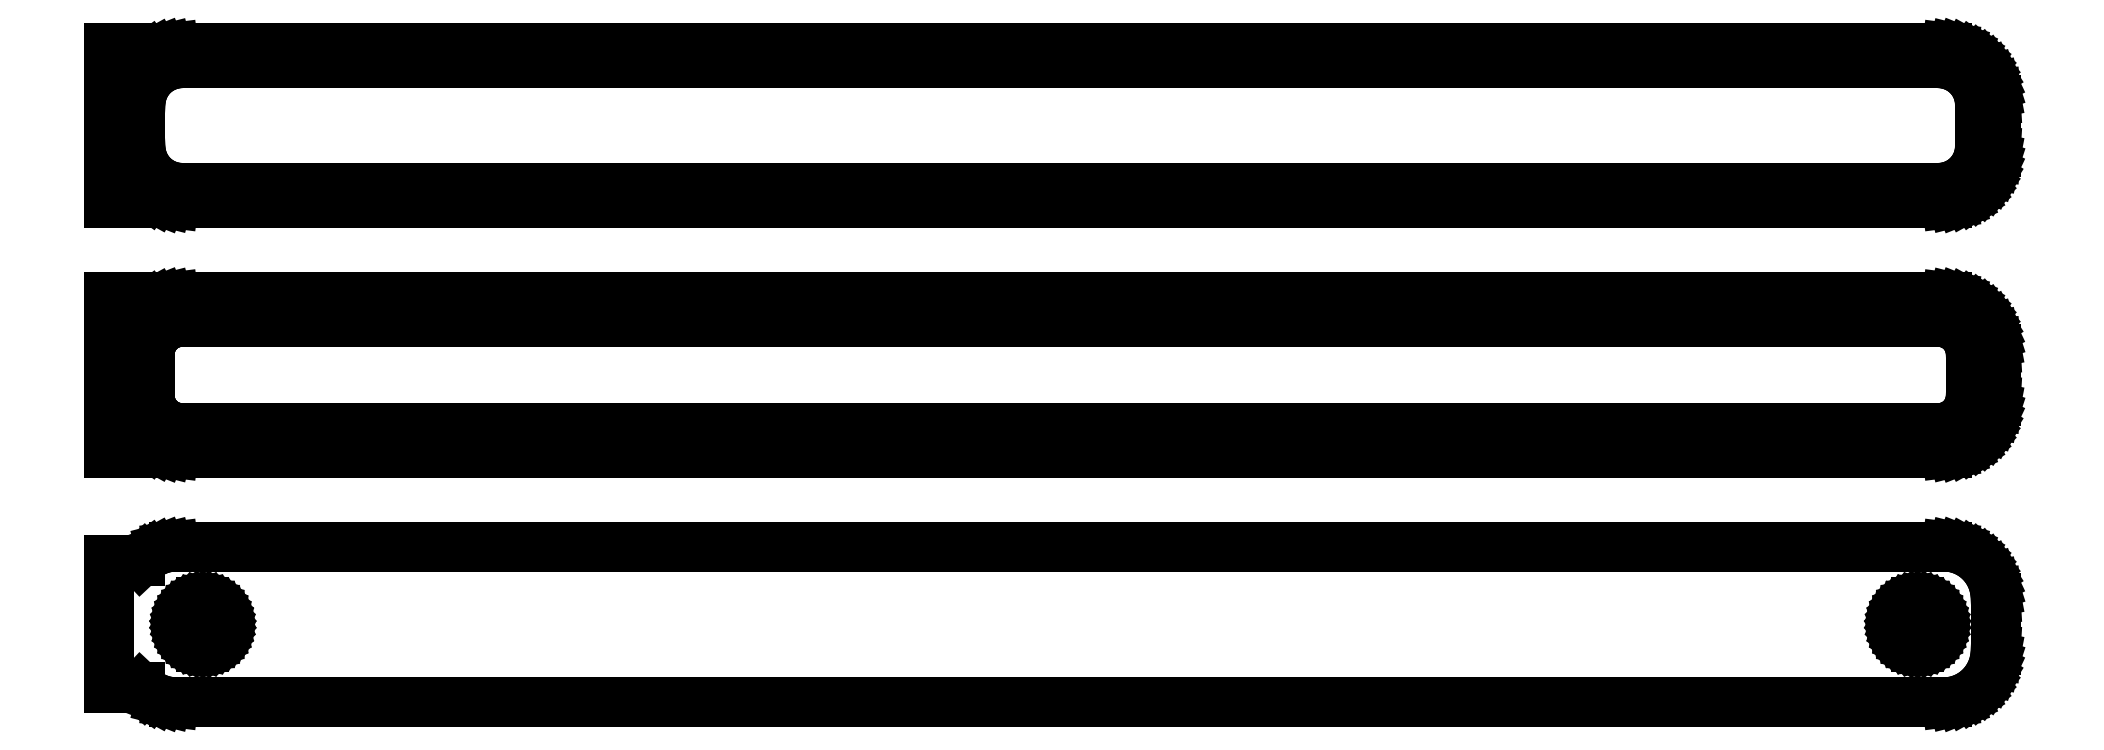
<metadata>
{"format":"dxf","ext":"dxf","renderer":"ezdxf+matplotlib","layout":"modelspace","background":"white","min_lineweight":24,"dpi":150}
</metadata>
<code>
0
SECTION
2
ENTITIES
0
LINE
8
0
10
-88.5
20
113.9
11
-88.19
21
113.6
0
LINE
8
0
10
-88.19
20
113.6
11
-87.68
21
113.3
0
LINE
8
0
10
-87.68
20
113.3
11
-87.13
21
113
0
LINE
8
0
10
-87.13
20
113
11
-86.55
21
112.7
0
LINE
8
0
10
-86.55
20
112.7
11
-85.94
21
112.6
0
LINE
8
0
10
-85.94
20
112.6
11
-85.31
21
112.5
0
LINE
8
0
10
-85.31
20
112.5
11
85.31
21
112.5
0
LINE
8
0
10
85.31
20
112.5
11
85.94
21
112.6
0
LINE
8
0
10
85.94
20
112.6
11
86.55
21
112.7
0
LINE
8
0
10
86.55
20
112.7
11
87.13
21
113
0
LINE
8
0
10
87.13
20
113
11
87.68
21
113.3
0
LINE
8
0
10
87.68
20
113.3
11
88.19
21
113.6
0
LINE
8
0
10
88.19
20
113.6
11
88.64
21
114.1
0
LINE
8
0
10
88.64
20
114.1
11
89.05
21
114.6
0
LINE
8
0
10
89.05
20
114.6
11
89.38
21
115.1
0
LINE
8
0
10
89.38
20
115.1
11
89.65
21
115.7
0
LINE
8
0
10
89.65
20
115.7
11
89.84
21
116.3
0
LINE
8
0
10
89.84
20
116.3
11
89.96
21
116.9
0
LINE
8
0
10
89.96
20
116.9
11
90
21
117.5
0
LINE
8
0
10
90
20
117.5
11
90
21
122.5
0
LINE
8
0
10
90
20
122.5
11
89.96
21
123.1
0
LINE
8
0
10
89.96
20
123.1
11
89.84
21
123.7
0
LINE
8
0
10
89.84
20
123.7
11
89.65
21
124.3
0
LINE
8
0
10
89.65
20
124.3
11
89.38
21
124.9
0
LINE
8
0
10
89.38
20
124.9
11
89.05
21
125.4
0
LINE
8
0
10
89.05
20
125.4
11
88.64
21
125.9
0
LINE
8
0
10
88.64
20
125.9
11
88.19
21
126.4
0
LINE
8
0
10
88.19
20
126.4
11
87.68
21
126.7
0
LINE
8
0
10
87.68
20
126.7
11
87.13
21
127
0
LINE
8
0
10
87.13
20
127
11
86.55
21
127.3
0
LINE
8
0
10
86.55
20
127.3
11
85.94
21
127.4
0
LINE
8
0
10
85.94
20
127.4
11
85.31
21
127.5
0
LINE
8
0
10
85.31
20
127.5
11
-85.31
21
127.5
0
LINE
8
0
10
-85.31
20
127.5
11
-85.94
21
127.4
0
LINE
8
0
10
-85.94
20
127.4
11
-86.55
21
127.3
0
LINE
8
0
10
-86.55
20
127.3
11
-87.13
21
127
0
LINE
8
0
10
-87.13
20
127
11
-87.68
21
126.7
0
LINE
8
0
10
-87.68
20
126.7
11
-88.19
21
126.4
0
LINE
8
0
10
-88.19
20
126.4
11
-88.5
21
126.1
0
LINE
8
0
10
-88.5
20
126.1
11
-88.5
21
127.5
0
LINE
8
0
10
-88.5
20
127.5
11
-91.5
21
127.5
0
LINE
8
0
10
-91.5
20
127.5
11
-91.5
21
112.5
0
LINE
8
0
10
-91.5
20
112.5
11
-88.5
21
112.5
0
LINE
8
0
10
-88.5
20
112.5
11
-88.5
21
113.9
0
LINE
8
0
10
-84.75
20
114
11
-85.25
21
114.1
0
LINE
8
0
10
-85.25
20
114.1
11
-85.74
21
114.2
0
LINE
8
0
10
-85.74
20
114.2
11
-86.2
21
114.4
0
LINE
8
0
10
-86.2
20
114.4
11
-86.64
21
114.6
0
LINE
8
0
10
-86.64
20
114.6
11
-87.05
21
114.9
0
LINE
8
0
10
-87.05
20
114.9
11
-87.42
21
115.3
0
LINE
8
0
10
-87.42
20
115.3
11
-87.74
21
115.6
0
LINE
8
0
10
-87.74
20
115.6
11
-88.01
21
116.1
0
LINE
8
0
10
-88.01
20
116.1
11
-88.22
21
116.5
0
LINE
8
0
10
-88.22
20
116.5
11
-88.37
21
117
0
LINE
8
0
10
-88.37
20
117
11
-88.47
21
117.5
0
LINE
8
0
10
-88.47
20
117.5
11
-88.5
21
118
0
LINE
8
0
10
-88.5
20
118
11
-88.5
21
122
0
LINE
8
0
10
-88.5
20
122
11
-88.47
21
122.5
0
LINE
8
0
10
-88.47
20
122.5
11
-88.37
21
123
0
LINE
8
0
10
-88.37
20
123
11
-88.22
21
123.5
0
LINE
8
0
10
-88.22
20
123.5
11
-88.01
21
123.9
0
LINE
8
0
10
-88.01
20
123.9
11
-87.74
21
124.4
0
LINE
8
0
10
-87.74
20
124.4
11
-87.42
21
124.7
0
LINE
8
0
10
-87.42
20
124.7
11
-87.05
21
125.1
0
LINE
8
0
10
-87.05
20
125.1
11
-86.64
21
125.4
0
LINE
8
0
10
-86.64
20
125.4
11
-86.2
21
125.6
0
LINE
8
0
10
-86.2
20
125.6
11
-85.74
21
125.8
0
LINE
8
0
10
-85.74
20
125.8
11
-85.25
21
125.9
0
LINE
8
0
10
-85.25
20
125.9
11
-84.75
21
126
0
LINE
8
0
10
-84.75
20
126
11
84.75
21
126
0
LINE
8
0
10
84.75
20
126
11
85.25
21
125.9
0
LINE
8
0
10
85.25
20
125.9
11
85.74
21
125.8
0
LINE
8
0
10
85.74
20
125.8
11
86.2
21
125.6
0
LINE
8
0
10
86.2
20
125.6
11
86.64
21
125.4
0
LINE
8
0
10
86.64
20
125.4
11
87.05
21
125.1
0
LINE
8
0
10
87.05
20
125.1
11
87.42
21
124.7
0
LINE
8
0
10
87.42
20
124.7
11
87.74
21
124.4
0
LINE
8
0
10
87.74
20
124.4
11
88.01
21
123.9
0
LINE
8
0
10
88.01
20
123.9
11
88.22
21
123.5
0
LINE
8
0
10
88.22
20
123.5
11
88.37
21
123
0
LINE
8
0
10
88.37
20
123
11
88.47
21
122.5
0
LINE
8
0
10
88.47
20
122.5
11
88.5
21
122
0
LINE
8
0
10
88.5
20
122
11
88.5
21
118
0
LINE
8
0
10
88.5
20
118
11
88.47
21
117.5
0
LINE
8
0
10
88.47
20
117.5
11
88.37
21
117
0
LINE
8
0
10
88.37
20
117
11
88.22
21
116.5
0
LINE
8
0
10
88.22
20
116.5
11
88.01
21
116.1
0
LINE
8
0
10
88.01
20
116.1
11
87.74
21
115.6
0
LINE
8
0
10
87.74
20
115.6
11
87.42
21
115.3
0
LINE
8
0
10
87.42
20
115.3
11
87.05
21
114.9
0
LINE
8
0
10
87.05
20
114.9
11
86.64
21
114.6
0
LINE
8
0
10
86.64
20
114.6
11
86.2
21
114.4
0
LINE
8
0
10
86.2
20
114.4
11
85.74
21
114.2
0
LINE
8
0
10
85.74
20
114.2
11
85.25
21
114.1
0
LINE
8
0
10
85.25
20
114.1
11
84.75
21
114
0
LINE
8
0
10
84.75
20
114
11
-84.75
21
114
0
LINE
8
0
10
85.94
20
88.59
11
86.55
21
88.74
0
LINE
8
0
10
86.55
20
88.74
11
87.13
21
88.98
0
LINE
8
0
10
87.13
20
88.98
11
87.68
21
89.28
0
LINE
8
0
10
87.68
20
89.28
11
88.19
21
89.65
0
LINE
8
0
10
88.19
20
89.65
11
88.64
21
90.08
0
LINE
8
0
10
88.64
20
90.08
11
89.05
21
90.56
0
LINE
8
0
10
89.05
20
90.56
11
89.38
21
91.09
0
LINE
8
0
10
89.38
20
91.09
11
89.65
21
91.66
0
LINE
8
0
10
89.65
20
91.66
11
89.84
21
92.26
0
LINE
8
0
10
89.84
20
92.26
11
89.96
21
92.87
0
LINE
8
0
10
89.96
20
92.87
11
90
21
93.5
0
LINE
8
0
10
90
20
93.5
11
90
21
98.5
0
LINE
8
0
10
90
20
98.5
11
89.96
21
99.13
0
LINE
8
0
10
89.96
20
99.13
11
89.84
21
99.74
0
LINE
8
0
10
89.84
20
99.74
11
89.65
21
100.3
0
LINE
8
0
10
89.65
20
100.3
11
89.38
21
100.9
0
LINE
8
0
10
89.38
20
100.9
11
89.05
21
101.4
0
LINE
8
0
10
89.05
20
101.4
11
88.64
21
101.9
0
LINE
8
0
10
88.64
20
101.9
11
88.19
21
102.4
0
LINE
8
0
10
88.19
20
102.4
11
87.68
21
102.7
0
LINE
8
0
10
87.68
20
102.7
11
87.13
21
103
0
LINE
8
0
10
87.13
20
103
11
86.55
21
103.3
0
LINE
8
0
10
86.55
20
103.3
11
85.94
21
103.4
0
LINE
8
0
10
85.94
20
103.4
11
85.31
21
103.5
0
LINE
8
0
10
85.31
20
103.5
11
-85.31
21
103.5
0
LINE
8
0
10
-85.31
20
103.5
11
-85.94
21
103.4
0
LINE
8
0
10
-85.94
20
103.4
11
-86.55
21
103.3
0
LINE
8
0
10
-86.55
20
103.3
11
-87.13
21
103
0
LINE
8
0
10
-87.13
20
103
11
-87.68
21
102.7
0
LINE
8
0
10
-87.68
20
102.7
11
-88.19
21
102.4
0
LINE
8
0
10
-88.19
20
102.4
11
-88.5
21
102.1
0
LINE
8
0
10
-88.5
20
102.1
11
-88.5
21
103.5
0
LINE
8
0
10
-88.5
20
103.5
11
-91.5
21
103.5
0
LINE
8
0
10
-91.5
20
103.5
11
-91.5
21
88.52
0
LINE
8
0
10
-91.5
20
88.52
11
-88.5
21
88.52
0
LINE
8
0
10
-88.5
20
88.52
11
-88.5
21
89.94
0
LINE
8
0
10
-88.5
20
89.94
11
-88.19
21
89.65
0
LINE
8
0
10
-88.19
20
89.65
11
-87.68
21
89.28
0
LINE
8
0
10
-87.68
20
89.28
11
-87.13
21
88.98
0
LINE
8
0
10
-87.13
20
88.98
11
-86.55
21
88.74
0
LINE
8
0
10
-86.55
20
88.74
11
-85.94
21
88.59
0
LINE
8
0
10
-85.94
20
88.59
11
-85.31
21
88.51
0
LINE
8
0
10
-85.31
20
88.51
11
85.31
21
88.51
0
LINE
8
0
10
85.31
20
88.51
11
85.94
21
88.59
0
LINE
8
0
10
-84.7
20
90.89
11
-85.08
21
90.94
0
LINE
8
0
10
-85.08
20
90.94
11
-85.46
21
91.04
0
LINE
8
0
10
-85.46
20
91.04
11
-85.83
21
91.18
0
LINE
8
0
10
-85.83
20
91.18
11
-86.17
21
91.37
0
LINE
8
0
10
-86.17
20
91.37
11
-86.48
21
91.6
0
LINE
8
0
10
-86.48
20
91.6
11
-86.77
21
91.87
0
LINE
8
0
10
-86.77
20
91.87
11
-87.02
21
92.17
0
LINE
8
0
10
-87.02
20
92.17
11
-87.23
21
92.5
0
LINE
8
0
10
-87.23
20
92.5
11
-87.39
21
92.85
0
LINE
8
0
10
-87.39
20
92.85
11
-87.52
21
93.23
0
LINE
8
0
10
-87.52
20
93.23
11
-87.59
21
93.61
0
LINE
8
0
10
-87.59
20
93.61
11
-87.61
21
94
0
LINE
8
0
10
-87.61
20
94
11
-87.61
21
98
0
LINE
8
0
10
-87.61
20
98
11
-87.59
21
98.39
0
LINE
8
0
10
-87.59
20
98.39
11
-87.52
21
98.77
0
LINE
8
0
10
-87.52
20
98.77
11
-87.39
21
99.15
0
LINE
8
0
10
-87.39
20
99.15
11
-87.23
21
99.5
0
LINE
8
0
10
-87.23
20
99.5
11
-87.02
21
99.83
0
LINE
8
0
10
-87.02
20
99.83
11
-86.77
21
100.1
0
LINE
8
0
10
-86.77
20
100.1
11
-86.48
21
100.4
0
LINE
8
0
10
-86.48
20
100.4
11
-86.17
21
100.6
0
LINE
8
0
10
-86.17
20
100.6
11
-85.83
21
100.8
0
LINE
8
0
10
-85.83
20
100.8
11
-85.46
21
101
0
LINE
8
0
10
-85.46
20
101
11
-85.08
21
101.1
0
LINE
8
0
10
-85.08
20
101.1
11
-84.7
21
101.1
0
LINE
8
0
10
-84.7
20
101.1
11
84.7
21
101.1
0
LINE
8
0
10
84.7
20
101.1
11
85.08
21
101.1
0
LINE
8
0
10
85.08
20
101.1
11
85.46
21
101
0
LINE
8
0
10
85.46
20
101
11
85.83
21
100.8
0
LINE
8
0
10
85.83
20
100.8
11
86.17
21
100.6
0
LINE
8
0
10
86.17
20
100.6
11
86.48
21
100.4
0
LINE
8
0
10
86.48
20
100.4
11
86.77
21
100.1
0
LINE
8
0
10
86.77
20
100.1
11
87.02
21
99.83
0
LINE
8
0
10
87.02
20
99.83
11
87.23
21
99.5
0
LINE
8
0
10
87.23
20
99.5
11
87.39
21
99.15
0
LINE
8
0
10
87.39
20
99.15
11
87.52
21
98.77
0
LINE
8
0
10
87.52
20
98.77
11
87.59
21
98.39
0
LINE
8
0
10
87.59
20
98.39
11
87.61
21
98
0
LINE
8
0
10
87.61
20
98
11
87.61
21
94
0
LINE
8
0
10
87.61
20
94
11
87.59
21
93.61
0
LINE
8
0
10
87.59
20
93.61
11
87.52
21
93.23
0
LINE
8
0
10
87.52
20
93.23
11
87.39
21
92.85
0
LINE
8
0
10
87.39
20
92.85
11
87.23
21
92.5
0
LINE
8
0
10
87.23
20
92.5
11
87.02
21
92.17
0
LINE
8
0
10
87.02
20
92.17
11
86.77
21
91.87
0
LINE
8
0
10
86.77
20
91.87
11
86.48
21
91.6
0
LINE
8
0
10
86.48
20
91.6
11
86.17
21
91.37
0
LINE
8
0
10
86.17
20
91.37
11
85.83
21
91.18
0
LINE
8
0
10
85.83
20
91.18
11
85.46
21
91.04
0
LINE
8
0
10
85.46
20
91.04
11
85.08
21
90.94
0
LINE
8
0
10
85.08
20
90.94
11
84.7
21
90.89
0
LINE
8
0
10
84.7
20
90.89
11
-84.7
21
90.89
0
LINE
8
0
10
85.94
20
64.59
11
86.55
21
64.74
0
LINE
8
0
10
86.55
20
64.74
11
87.13
21
64.98
0
LINE
8
0
10
87.13
20
64.98
11
87.68
21
65.28
0
LINE
8
0
10
87.68
20
65.28
11
88.19
21
65.65
0
LINE
8
0
10
88.19
20
65.65
11
88.64
21
66.08
0
LINE
8
0
10
88.64
20
66.08
11
89.05
21
66.56
0
LINE
8
0
10
89.05
20
66.56
11
89.38
21
67.09
0
LINE
8
0
10
89.38
20
67.09
11
89.65
21
67.66
0
LINE
8
0
10
89.65
20
67.66
11
89.84
21
68.26
0
LINE
8
0
10
89.84
20
68.26
11
89.96
21
68.87
0
LINE
8
0
10
89.96
20
68.87
11
90
21
69.5
0
LINE
8
0
10
90
20
69.5
11
90
21
74.5
0
LINE
8
0
10
90
20
74.5
11
89.96
21
75.13
0
LINE
8
0
10
89.96
20
75.13
11
89.84
21
75.74
0
LINE
8
0
10
89.84
20
75.74
11
89.65
21
76.34
0
LINE
8
0
10
89.65
20
76.34
11
89.38
21
76.91
0
LINE
8
0
10
89.38
20
76.91
11
89.05
21
77.44
0
LINE
8
0
10
89.05
20
77.44
11
88.64
21
77.92
0
LINE
8
0
10
88.64
20
77.92
11
88.19
21
78.35
0
LINE
8
0
10
88.19
20
78.35
11
87.68
21
78.72
0
LINE
8
0
10
87.68
20
78.72
11
87.13
21
79.02
0
LINE
8
0
10
87.13
20
79.02
11
86.55
21
79.26
0
LINE
8
0
10
86.55
20
79.26
11
85.94
21
79.41
0
LINE
8
0
10
85.94
20
79.41
11
85.31
21
79.49
0
LINE
8
0
10
85.31
20
79.49
11
-85.31
21
79.49
0
LINE
8
0
10
-85.31
20
79.49
11
-85.94
21
79.41
0
LINE
8
0
10
-85.94
20
79.41
11
-86.55
21
79.26
0
LINE
8
0
10
-86.55
20
79.26
11
-87.13
21
79.02
0
LINE
8
0
10
-87.13
20
79.02
11
-87.68
21
78.72
0
LINE
8
0
10
-87.68
20
78.72
11
-88.19
21
78.35
0
LINE
8
0
10
-88.19
20
78.35
11
-88.5
21
78.06
0
LINE
8
0
10
-88.5
20
78.06
11
-88.5
21
78.15
0
LINE
8
0
10
-88.5
20
78.15
11
-91.5
21
78.15
0
LINE
8
0
10
-91.5
20
78.15
11
-91.5
21
65.85
0
LINE
8
0
10
-91.5
20
65.85
11
-88.5
21
65.85
0
LINE
8
0
10
-88.5
20
65.85
11
-88.5
21
65.94
0
LINE
8
0
10
-88.5
20
65.94
11
-88.19
21
65.65
0
LINE
8
0
10
-88.19
20
65.65
11
-87.68
21
65.28
0
LINE
8
0
10
-87.68
20
65.28
11
-87.13
21
64.98
0
LINE
8
0
10
-87.13
20
64.98
11
-86.55
21
64.74
0
LINE
8
0
10
-86.55
20
64.74
11
-85.94
21
64.59
0
LINE
8
0
10
-85.94
20
64.59
11
-85.31
21
64.51
0
LINE
8
0
10
-85.31
20
64.51
11
85.31
21
64.51
0
LINE
8
0
10
85.31
20
64.51
11
85.94
21
64.59
0
LINE
8
0
10
82.37
20
69.87
11
82.1
21
69.9
0
LINE
8
0
10
82.1
20
69.9
11
81.84
21
69.97
0
LINE
8
0
10
81.84
20
69.97
11
81.59
21
70.07
0
LINE
8
0
10
81.59
20
70.07
11
81.36
21
70.2
0
LINE
8
0
10
81.36
20
70.2
11
81.14
21
70.35
0
LINE
8
0
10
81.14
20
70.35
11
80.94
21
70.54
0
LINE
8
0
10
80.94
20
70.54
11
80.77
21
70.74
0
LINE
8
0
10
80.77
20
70.74
11
80.63
21
70.97
0
LINE
8
0
10
80.63
20
70.97
11
80.51
21
71.21
0
LINE
8
0
10
80.51
20
71.21
11
80.43
21
71.47
0
LINE
8
0
10
80.43
20
71.47
11
80.38
21
71.73
0
LINE
8
0
10
80.38
20
71.73
11
80.36
21
72
0
LINE
8
0
10
80.36
20
72
11
80.38
21
72.27
0
LINE
8
0
10
80.38
20
72.27
11
80.43
21
72.53
0
LINE
8
0
10
80.43
20
72.53
11
80.51
21
72.79
0
LINE
8
0
10
80.51
20
72.79
11
80.63
21
73.03
0
LINE
8
0
10
80.63
20
73.03
11
80.77
21
73.26
0
LINE
8
0
10
80.77
20
73.26
11
80.94
21
73.46
0
LINE
8
0
10
80.94
20
73.46
11
81.14
21
73.65
0
LINE
8
0
10
81.14
20
73.65
11
81.36
21
73.8
0
LINE
8
0
10
81.36
20
73.8
11
81.59
21
73.93
0
LINE
8
0
10
81.59
20
73.93
11
81.84
21
74.03
0
LINE
8
0
10
81.84
20
74.03
11
82.1
21
74.1
0
LINE
8
0
10
82.1
20
74.1
11
82.37
21
74.13
0
LINE
8
0
10
82.37
20
74.13
11
82.63
21
74.13
0
LINE
8
0
10
82.63
20
74.13
11
82.9
21
74.1
0
LINE
8
0
10
82.9
20
74.1
11
83.16
21
74.03
0
LINE
8
0
10
83.16
20
74.03
11
83.41
21
73.93
0
LINE
8
0
10
83.41
20
73.93
11
83.64
21
73.8
0
LINE
8
0
10
83.64
20
73.8
11
83.86
21
73.65
0
LINE
8
0
10
83.86
20
73.65
11
84.06
21
73.46
0
LINE
8
0
10
84.06
20
73.46
11
84.23
21
73.26
0
LINE
8
0
10
84.23
20
73.26
11
84.37
21
73.03
0
LINE
8
0
10
84.37
20
73.03
11
84.49
21
72.79
0
LINE
8
0
10
84.49
20
72.79
11
84.57
21
72.53
0
LINE
8
0
10
84.57
20
72.53
11
84.62
21
72.27
0
LINE
8
0
10
84.62
20
72.27
11
84.64
21
72
0
LINE
8
0
10
84.64
20
72
11
84.62
21
71.73
0
LINE
8
0
10
84.62
20
71.73
11
84.57
21
71.47
0
LINE
8
0
10
84.57
20
71.47
11
84.49
21
71.21
0
LINE
8
0
10
84.49
20
71.21
11
84.37
21
70.97
0
LINE
8
0
10
84.37
20
70.97
11
84.23
21
70.74
0
LINE
8
0
10
84.23
20
70.74
11
84.06
21
70.54
0
LINE
8
0
10
84.06
20
70.54
11
83.86
21
70.35
0
LINE
8
0
10
83.86
20
70.35
11
83.64
21
70.2
0
LINE
8
0
10
83.64
20
70.2
11
83.41
21
70.07
0
LINE
8
0
10
83.41
20
70.07
11
83.16
21
69.97
0
LINE
8
0
10
83.16
20
69.97
11
82.9
21
69.9
0
LINE
8
0
10
82.9
20
69.9
11
82.63
21
69.87
0
LINE
8
0
10
82.63
20
69.87
11
82.37
21
69.87
0
LINE
8
0
10
-82.63
20
69.87
11
-82.9
21
69.9
0
LINE
8
0
10
-82.9
20
69.9
11
-83.16
21
69.97
0
LINE
8
0
10
-83.16
20
69.97
11
-83.41
21
70.07
0
LINE
8
0
10
-83.41
20
70.07
11
-83.64
21
70.2
0
LINE
8
0
10
-83.64
20
70.2
11
-83.86
21
70.35
0
LINE
8
0
10
-83.86
20
70.35
11
-84.06
21
70.54
0
LINE
8
0
10
-84.06
20
70.54
11
-84.23
21
70.74
0
LINE
8
0
10
-84.23
20
70.74
11
-84.37
21
70.97
0
LINE
8
0
10
-84.37
20
70.97
11
-84.49
21
71.21
0
LINE
8
0
10
-84.49
20
71.21
11
-84.57
21
71.47
0
LINE
8
0
10
-84.57
20
71.47
11
-84.62
21
71.73
0
LINE
8
0
10
-84.62
20
71.73
11
-84.64
21
72
0
LINE
8
0
10
-84.64
20
72
11
-84.62
21
72.27
0
LINE
8
0
10
-84.62
20
72.27
11
-84.57
21
72.53
0
LINE
8
0
10
-84.57
20
72.53
11
-84.49
21
72.79
0
LINE
8
0
10
-84.49
20
72.79
11
-84.37
21
73.03
0
LINE
8
0
10
-84.37
20
73.03
11
-84.23
21
73.26
0
LINE
8
0
10
-84.23
20
73.26
11
-84.06
21
73.46
0
LINE
8
0
10
-84.06
20
73.46
11
-83.86
21
73.65
0
LINE
8
0
10
-83.86
20
73.65
11
-83.64
21
73.8
0
LINE
8
0
10
-83.64
20
73.8
11
-83.41
21
73.93
0
LINE
8
0
10
-83.41
20
73.93
11
-83.16
21
74.03
0
LINE
8
0
10
-83.16
20
74.03
11
-82.9
21
74.1
0
LINE
8
0
10
-82.9
20
74.1
11
-82.63
21
74.13
0
LINE
8
0
10
-82.63
20
74.13
11
-82.37
21
74.13
0
LINE
8
0
10
-82.37
20
74.13
11
-82.1
21
74.1
0
LINE
8
0
10
-82.1
20
74.1
11
-81.84
21
74.03
0
LINE
8
0
10
-81.84
20
74.03
11
-81.59
21
73.93
0
LINE
8
0
10
-81.59
20
73.93
11
-81.36
21
73.8
0
LINE
8
0
10
-81.36
20
73.8
11
-81.14
21
73.65
0
LINE
8
0
10
-81.14
20
73.65
11
-80.94
21
73.46
0
LINE
8
0
10
-80.94
20
73.46
11
-80.77
21
73.26
0
LINE
8
0
10
-80.77
20
73.26
11
-80.63
21
73.03
0
LINE
8
0
10
-80.63
20
73.03
11
-80.51
21
72.79
0
LINE
8
0
10
-80.51
20
72.79
11
-80.43
21
72.53
0
LINE
8
0
10
-80.43
20
72.53
11
-80.38
21
72.27
0
LINE
8
0
10
-80.38
20
72.27
11
-80.36
21
72
0
LINE
8
0
10
-80.36
20
72
11
-80.38
21
71.73
0
LINE
8
0
10
-80.38
20
71.73
11
-80.43
21
71.47
0
LINE
8
0
10
-80.43
20
71.47
11
-80.51
21
71.21
0
LINE
8
0
10
-80.51
20
71.21
11
-80.63
21
70.97
0
LINE
8
0
10
-80.63
20
70.97
11
-80.77
21
70.74
0
LINE
8
0
10
-80.77
20
70.74
11
-80.94
21
70.54
0
LINE
8
0
10
-80.94
20
70.54
11
-81.14
21
70.35
0
LINE
8
0
10
-81.14
20
70.35
11
-81.36
21
70.2
0
LINE
8
0
10
-81.36
20
70.2
11
-81.59
21
70.07
0
LINE
8
0
10
-81.59
20
70.07
11
-81.84
21
69.97
0
LINE
8
0
10
-81.84
20
69.97
11
-82.1
21
69.9
0
LINE
8
0
10
-82.1
20
69.9
11
-82.37
21
69.87
0
LINE
8
0
10
-82.37
20
69.87
11
-82.63
21
69.87
0
ENDSEC
0
EOF

</code>
